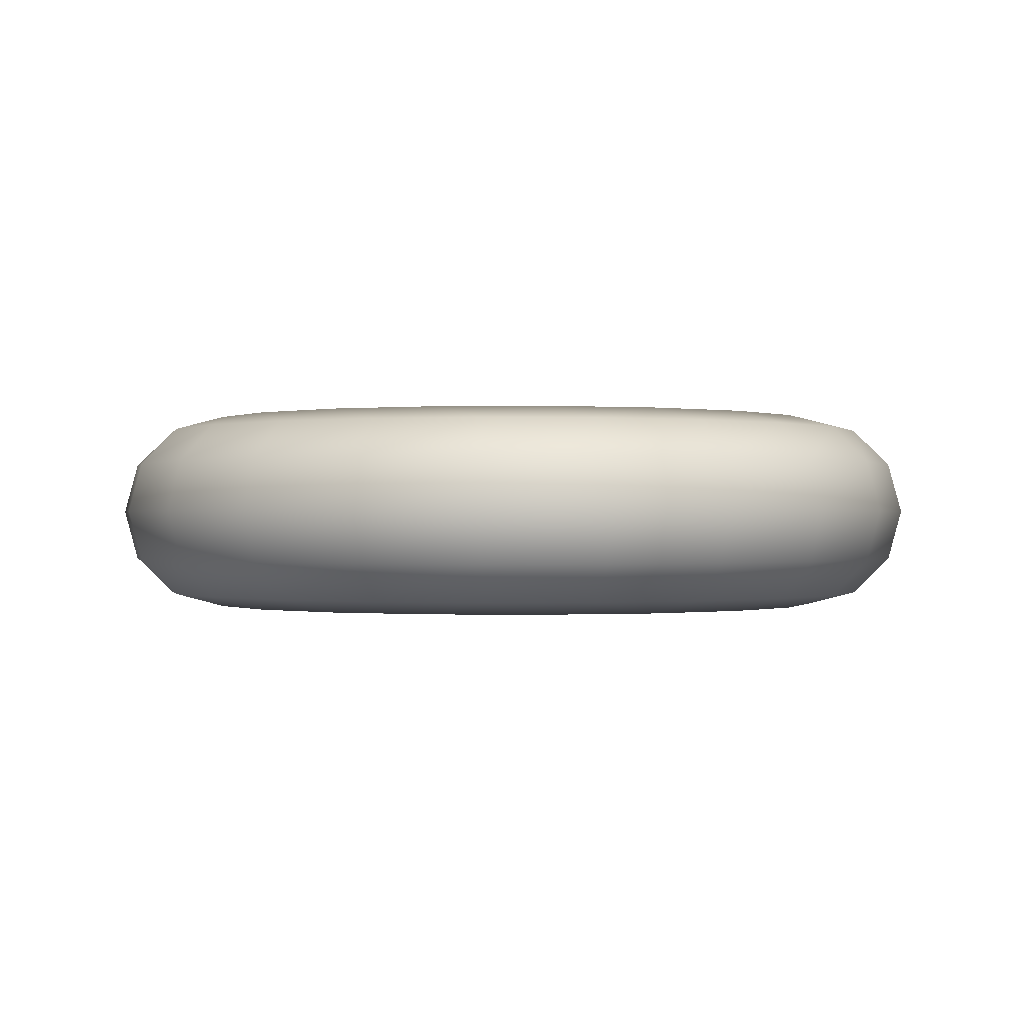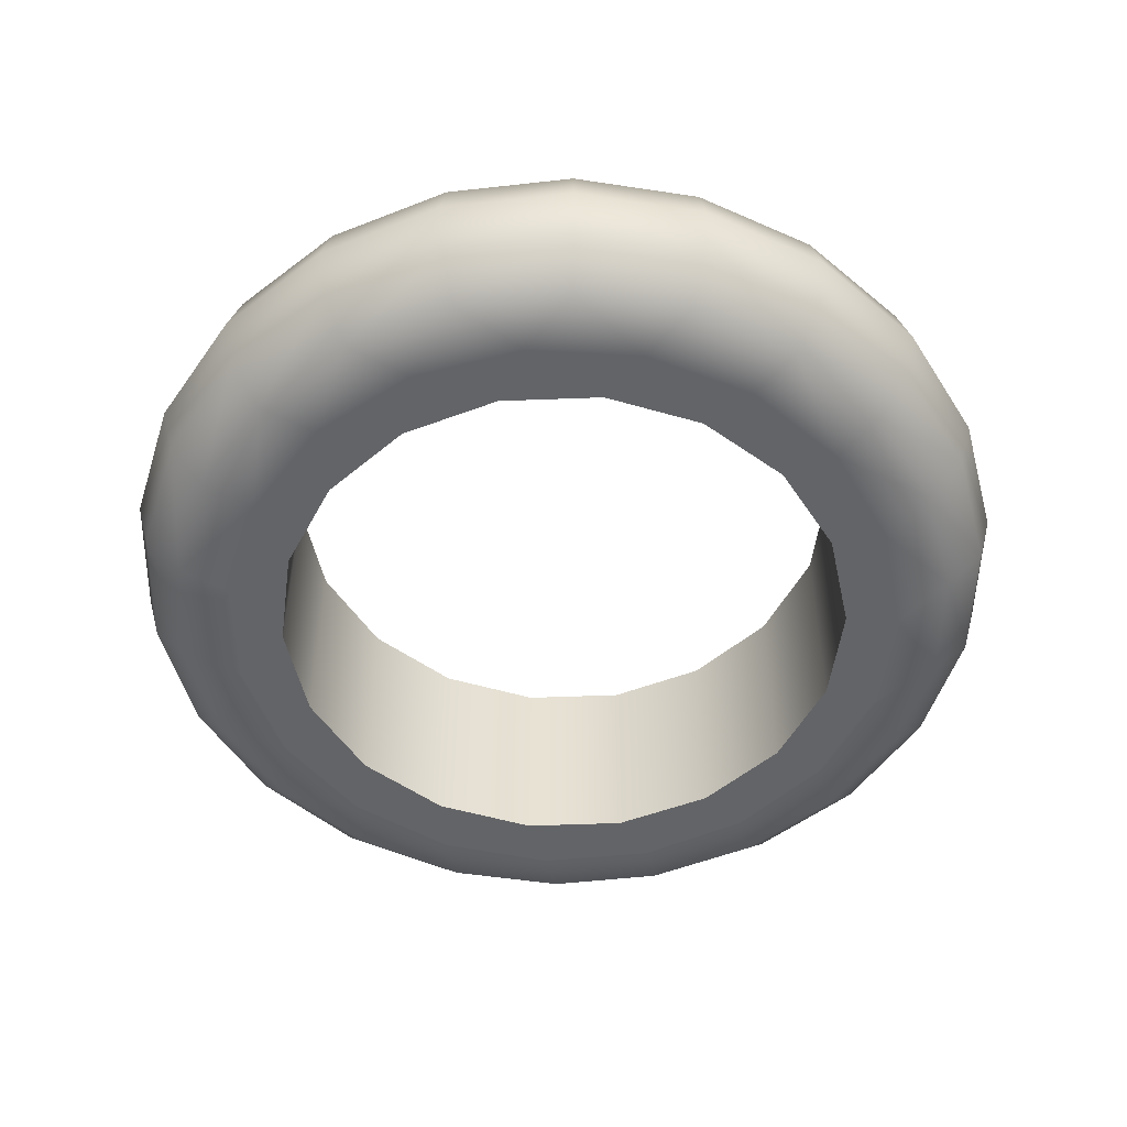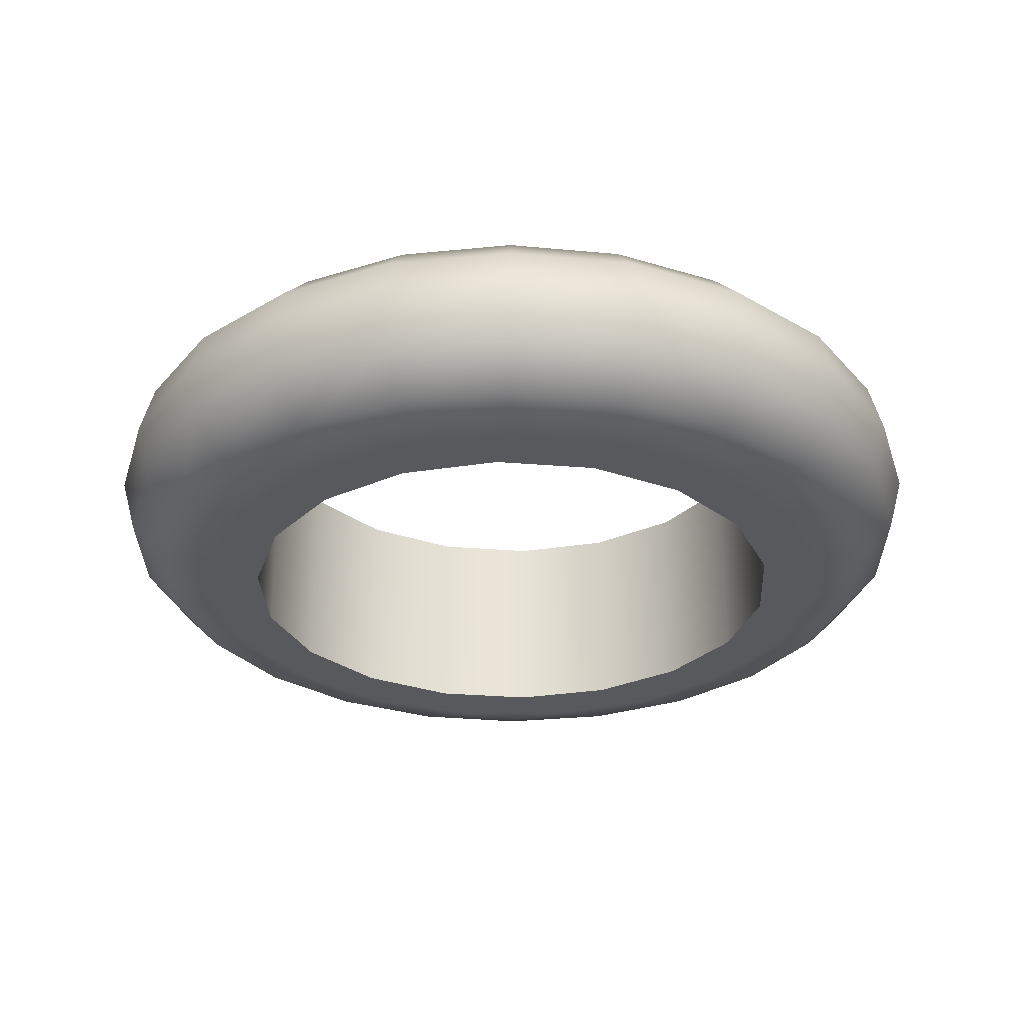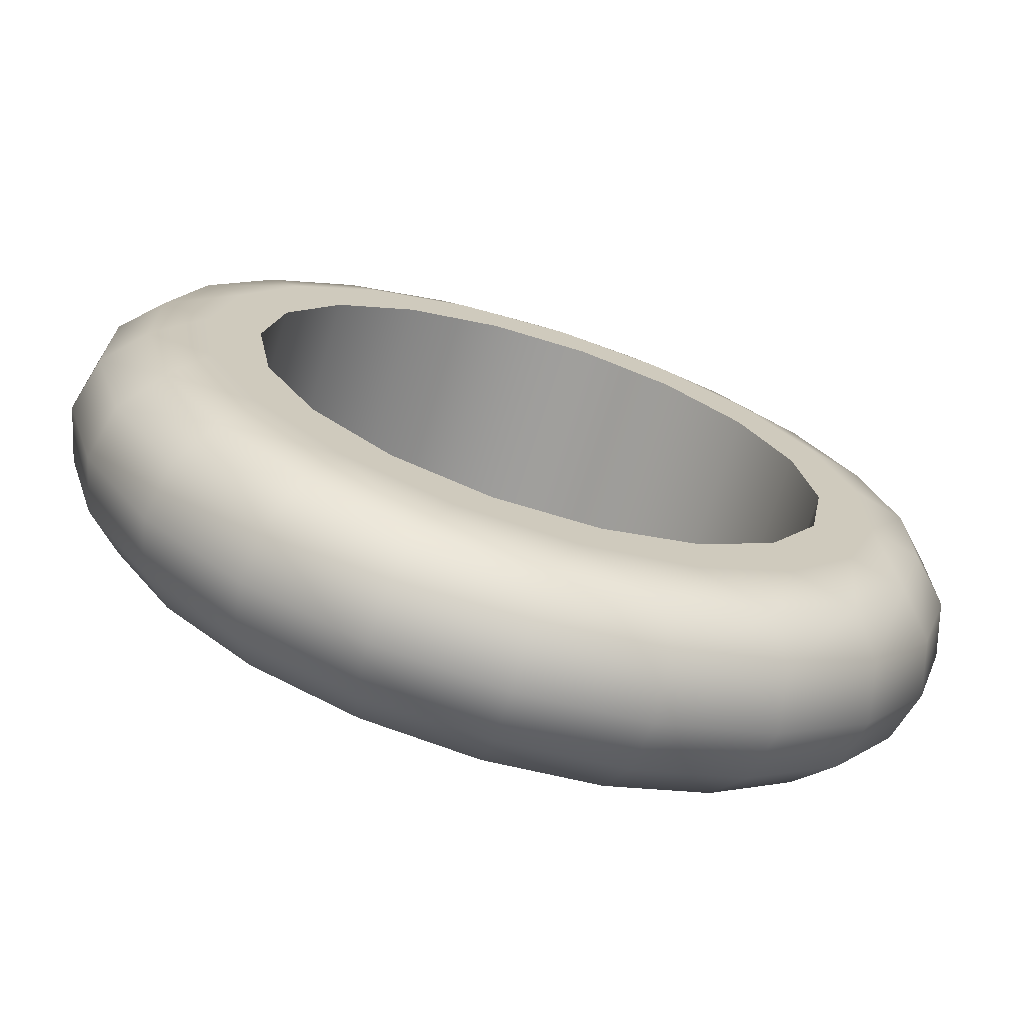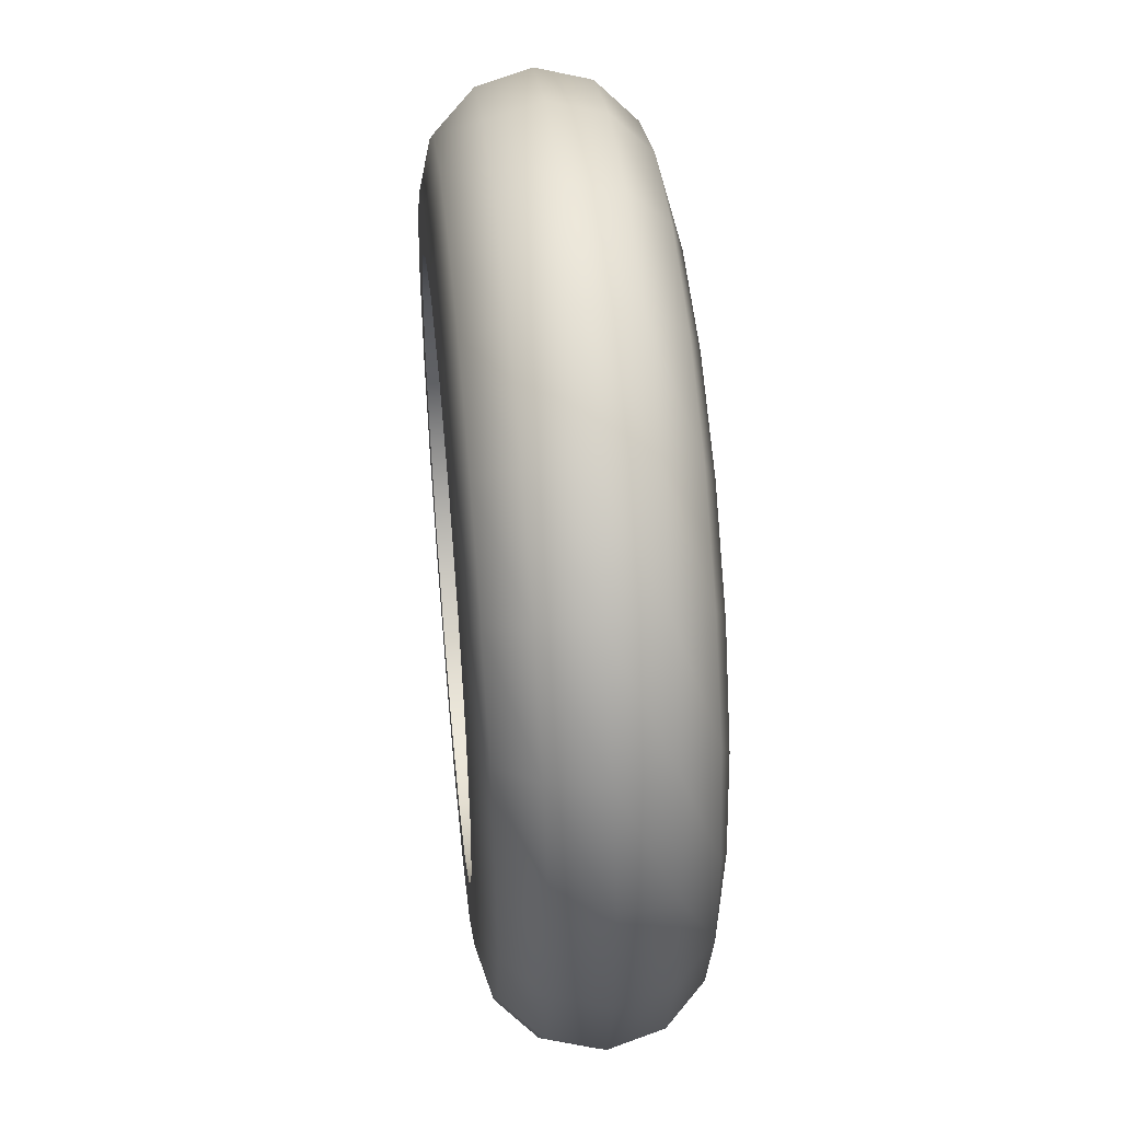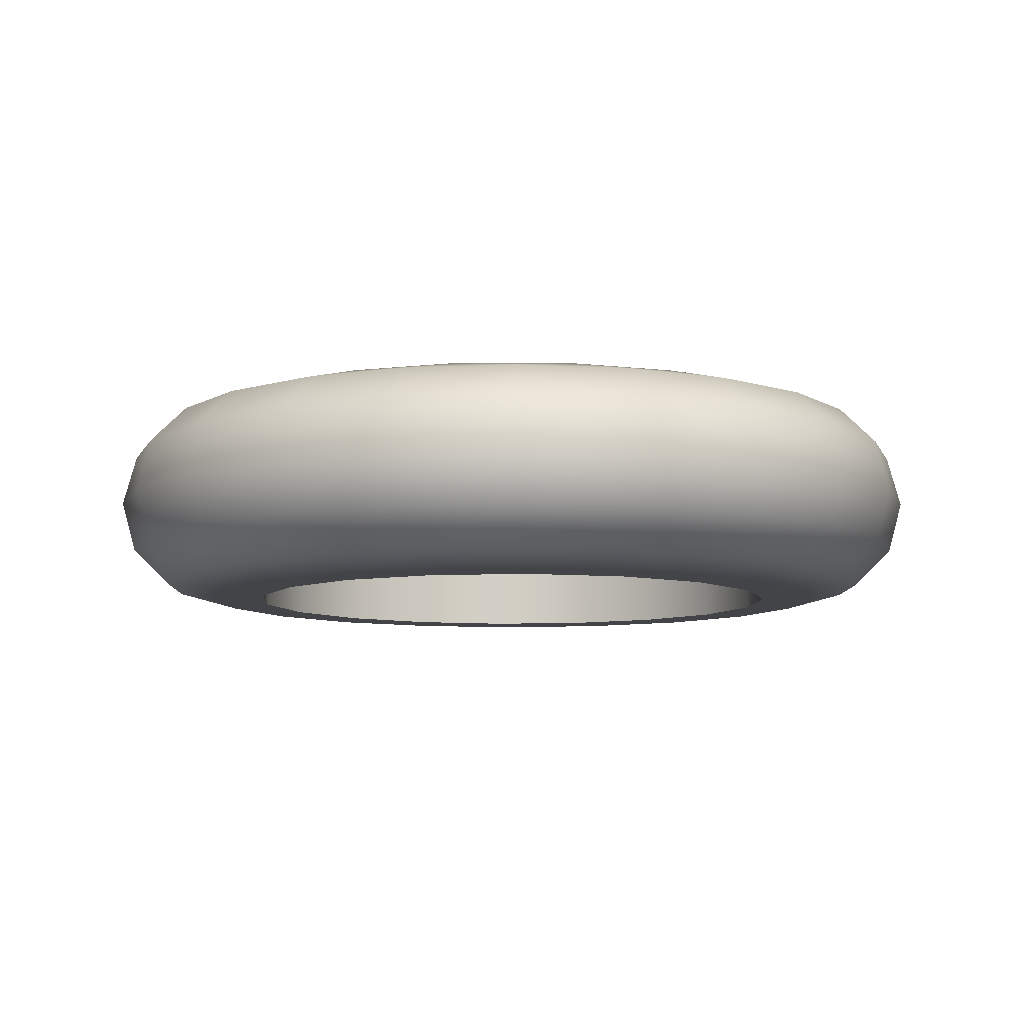
<metadata>
{"format":"obj","ext":"obj","renderer":"f3d","projection":"perspective","resolution":1024,"background":"white","views":[{"elev":-0.3,"azim":36.8,"up":"+Y"},{"elev":-51.2,"azim":162.4,"up":"+Y"},{"elev":-29.6,"azim":-147.0,"up":"+Y"},{"elev":-70.4,"azim":-17.0,"up":"+Z"},{"elev":47.6,"azim":-95.7,"up":"+Z"},{"elev":-8.1,"azim":146.6,"up":"+Y"}]}
</metadata>
<code>
g Joystick-Left-Ring
v -115 -12.5 24.25
v -114.7 -12.5 22.37
v -113.7 -12.5 20.71
v -112.2 -12.5 19.49
v -110.5 -12.5 18.83
v -108.5 -12.5 18.83
v -106.8 -12.5 19.49
v -105.3 -12.5 20.71
v -104.3 -12.5 22.37
v -104 -12.5 24.25
v -104.3 -12.5 26.13
v -105.3 -12.5 27.79
v -106.8 -12.5 29.01
v -108.5 -12.5 29.67
v -110.5 -12.5 29.67
v -112.2 -12.5 29.01
v -113.7 -12.5 27.79
v -114.7 -12.5 26.13
v -116 -12.5 24.25
v -115.6 -12.5 26.36
v -114.6 -12.5 28.24
v -113.1 -12.5 29.69
v -111.1 -12.5 30.55
v -109 -12.5 30.73
v -106.9 -12.5 30.2
v -105.1 -12.5 29.03
v -103.8 -12.5 27.34
v -103.1 -12.5 25.32
v -103.1 -12.5 23.18
v -103.8 -12.5 21.16
v -105.1 -12.5 19.47
v -106.9 -12.5 18.3
v -109 -12.5 17.77
v -111.1 -12.5 17.95
v -113.1 -12.5 18.81
v -114.6 -12.5 20.26
v -115.6 -12.5 22.14
v -116 -16.5 24.25
v -115.6 -16.5 26.36
v -114.6 -16.5 28.24
v -113.1 -16.5 29.69
v -111.1 -16.5 30.55
v -109 -16.5 30.73
v -106.9 -16.5 30.2
v -105.1 -16.5 29.03
v -103.8 -16.5 27.34
v -103.1 -16.5 25.32
v -103.1 -16.5 23.18
v -103.8 -16.5 21.16
v -105.1 -16.5 19.47
v -106.9 -16.5 18.3
v -109 -16.5 17.77
v -111.1 -16.5 17.95
v -113.1 -16.5 18.81
v -114.6 -16.5 20.26
v -115.6 -16.5 22.14
v -109.5 -12.77 31.75
v -109.5 -13.5 32.48
v -109.5 -14.5 32.75
v -109.5 -15.5 32.48
v -109.5 -16.23 31.75
v -111.6 -16.23 31.45
v -111.6 -12.77 31.45
v -111.6 -16.23 17.05
v -111.6 -12.77 17.05
v -102.1 -16.23 25.32
v -102.1 -12.77 23.18
v -116.9 -12.77 23.18
v -117.6 -13.5 23.08
v -117.9 -14.5 23.04
v -117.6 -15.5 23.08
v -116.9 -16.23 23.18
v -116.9 -16.23 25.32
v -117.6 -15.5 25.42
v -117.9 -14.5 25.46
v -117.6 -13.5 25.42
v -116.9 -12.77 25.32
v -116.3 -12.77 21.13
v -117 -13.5 20.83
v -117.2 -14.5 20.72
v -117 -15.5 20.83
v -116.3 -16.23 21.13
v -115.2 -12.77 19.34
v -115.7 -13.5 18.86
v -115.9 -14.5 18.68
v -115.7 -15.5 18.86
v -115.2 -16.23 19.34
v -113.6 -12.77 17.94
v -114 -13.5 17.32
v -114.1 -14.5 17.1
v -114 -15.5 17.32
v -113.6 -16.23 17.94
v -109.5 -12.77 16.75
v -109.5 -13.5 16.02
v -109.5 -14.5 15.75
v -109.5 -15.5 16.02
v -109.5 -16.23 16.75
v -111.8 -15.5 16.35
v -111.9 -14.5 16.09
v -111.8 -13.5 16.35
v -107.4 -12.77 17.05
v -107.2 -13.5 16.35
v -107.1 -14.5 16.09
v -107.2 -15.5 16.35
v -107.4 -16.23 17.05
v -105.4 -12.77 17.94
v -105 -13.5 17.32
v -104.9 -14.5 17.1
v -105 -15.5 17.32
v -105.4 -16.23 17.94
v -103.8 -12.77 19.34
v -103.3 -13.5 18.86
v -103.1 -14.5 18.68
v -103.3 -15.5 18.86
v -103.8 -16.23 19.34
v -102.7 -12.77 21.13
v -102 -13.5 20.83
v -101.8 -14.5 20.72
v -102 -15.5 20.83
v -102.7 -16.23 21.13
v -101.4 -13.5 23.08
v -101.1 -14.5 23.04
v -101.4 -15.5 23.08
v -102.1 -16.23 23.18
v -102.7 -12.77 27.37
v -102 -13.5 27.67
v -101.8 -14.5 27.78
v -102 -15.5 27.67
v -102.7 -16.23 27.37
v -101.4 -15.5 25.42
v -101.1 -14.5 25.46
v -101.4 -13.5 25.42
v -102.1 -12.77 25.32
v -103.8 -12.77 29.16
v -103.3 -13.5 29.64
v -103.1 -14.5 29.82
v -103.3 -15.5 29.64
v -103.8 -16.23 29.16
v -105.4 -12.77 30.56
v -105 -13.5 31.18
v -104.9 -14.5 31.4
v -105 -15.5 31.18
v -105.4 -16.23 30.56
v -107.4 -12.77 31.45
v -107.2 -13.5 32.15
v -107.1 -14.5 32.41
v -107.2 -15.5 32.15
v -107.4 -16.23 31.45
v -111.8 -13.5 32.15
v -111.9 -14.5 32.41
v -111.8 -15.5 32.15
v -115.2 -12.77 29.16
v -115.7 -13.5 29.64
v -115.9 -14.5 29.82
v -115.7 -15.5 29.64
v -115.2 -16.23 29.16
v -113.6 -16.23 30.56
v -114 -15.5 31.18
v -114.1 -14.5 31.4
v -114 -13.5 31.18
v -113.6 -12.77 30.56
v -116.3 -12.77 27.37
v -117 -13.5 27.67
v -117.2 -14.5 27.78
v -117 -15.5 27.67
v -116.3 -16.23 27.37
v -115 -16.5 24.25
v -114.7 -16.5 26.13
v -113.7 -16.5 27.79
v -112.2 -16.5 29.01
v -110.5 -16.5 29.67
v -108.5 -16.5 29.67
v -106.8 -16.5 29.01
v -105.3 -16.5 27.79
v -104.3 -16.5 26.13
v -104 -16.5 24.25
v -104.3 -16.5 22.37
v -105.3 -16.5 20.71
v -106.8 -16.5 19.49
v -108.5 -16.5 18.83
v -110.5 -16.5 18.83
v -112.2 -16.5 19.49
v -113.7 -16.5 20.71
v -114.7 -16.5 22.37
f 2 37 1
f 1 37 19
f 1 19 20
f 37 2 36
f 36 2 3
f 36 3 35
f 35 3 4
f 35 4 34
f 34 4 5
f 34 5 33
f 33 5 6
f 33 6 32
f 32 6 7
f 32 7 31
f 31 7 8
f 31 8 30
f 30 8 9
f 30 9 29
f 29 9 10
f 29 10 28
f 28 10 11
f 28 11 27
f 27 11 12
f 27 12 26
f 26 12 13
f 26 13 25
f 25 13 14
f 25 14 24
f 24 14 15
f 24 15 23
f 23 15 16
f 23 16 22
f 22 16 17
f 22 17 21
f 21 17 18
f 21 18 20
f 20 18 1
f 37 68 19
f 19 68 77
f 19 77 20
f 20 77 162
f 20 162 21
f 21 162 152
f 21 152 22
f 22 152 161
f 22 161 63
f 63 161 160
f 63 160 149
f 149 160 159
f 149 159 150
f 150 159 158
f 150 158 151
f 151 158 157
f 151 157 62
f 62 157 41
f 62 41 42
f 68 37 78
f 78 37 36
f 78 36 83
f 83 36 35
f 83 35 88
f 88 35 65
f 88 65 100
f 100 65 94
f 100 94 95
f 95 94 103
f 95 103 104
f 104 103 109
f 104 109 110
f 110 109 115
f 110 115 50
f 50 115 49
f 49 115 120
f 49 120 48
f 48 120 124
f 48 124 66
f 66 124 123
f 66 123 130
f 130 123 122
f 130 122 131
f 131 122 121
f 131 121 132
f 132 121 67
f 132 67 133
f 133 67 28
f 133 28 125
f 125 28 27
f 125 27 134
f 134 27 26
f 134 26 139
f 139 26 25
f 139 25 144
f 144 25 24
f 144 24 57
f 57 24 23
f 57 23 63
f 63 23 22
f 35 34 65
f 65 34 93
f 65 93 94
f 94 93 102
f 94 102 103
f 103 102 108
f 103 108 109
f 109 108 114
f 109 114 115
f 115 114 120
f 34 33 93
f 93 33 101
f 93 101 102
f 102 101 107
f 102 107 108
f 108 107 113
f 108 113 114
f 114 113 119
f 114 119 120
f 120 119 124
f 33 32 101
f 101 32 106
f 101 106 107
f 107 106 112
f 107 112 113
f 113 112 118
f 113 118 119
f 119 118 123
f 119 123 124
f 32 31 106
f 106 31 111
f 106 111 112
f 112 111 117
f 112 117 118
f 118 117 122
f 118 122 123
f 31 30 111
f 111 30 116
f 111 116 117
f 117 116 121
f 117 121 122
f 30 29 116
f 116 29 67
f 116 67 121
f 29 28 67
f 39 73 38
f 38 73 72
f 38 72 56
f 56 72 82
f 56 82 55
f 55 82 87
f 55 87 54
f 54 87 92
f 54 92 64
f 64 92 91
f 64 91 98
f 98 91 90
f 98 90 99
f 99 90 89
f 99 89 100
f 100 89 88
f 73 39 166
f 166 39 40
f 166 40 156
f 156 40 41
f 156 41 157
f 62 42 61
f 61 42 43
f 61 43 148
f 148 43 44
f 148 44 143
f 143 44 45
f 143 45 138
f 138 45 46
f 138 46 129
f 129 46 47
f 129 47 66
f 66 47 48
f 50 51 110
f 110 51 105
f 110 105 104
f 104 105 96
f 104 96 95
f 95 96 99
f 95 99 100
f 51 52 105
f 105 52 97
f 105 97 96
f 96 97 98
f 96 98 99
f 52 53 97
f 97 53 64
f 97 64 98
f 53 54 64
f 57 58 144
f 144 58 145
f 144 145 139
f 139 145 140
f 139 140 134
f 134 140 135
f 134 135 125
f 125 135 126
f 125 126 133
f 133 126 132
f 58 59 145
f 145 59 146
f 145 146 140
f 140 146 141
f 140 141 135
f 135 141 136
f 135 136 126
f 126 136 127
f 126 127 132
f 132 127 131
f 63 149 57
f 57 149 58
f 59 60 146
f 146 60 147
f 146 147 141
f 141 147 142
f 141 142 136
f 136 142 137
f 136 137 127
f 127 137 128
f 127 128 131
f 131 128 130
f 149 150 58
f 58 150 59
f 60 61 147
f 147 61 148
f 147 148 142
f 142 148 143
f 142 143 137
f 137 143 138
f 137 138 128
f 128 138 129
f 128 129 130
f 130 129 66
f 150 151 59
f 59 151 60
f 151 62 60
f 60 62 61
f 68 69 77
f 77 69 76
f 77 76 162
f 162 76 163
f 162 163 152
f 152 163 153
f 152 153 161
f 161 153 160
f 69 70 76
f 76 70 75
f 76 75 163
f 163 75 164
f 163 164 153
f 153 164 154
f 153 154 160
f 160 154 159
f 69 68 79
f 79 68 78
f 79 78 84
f 84 78 83
f 84 83 89
f 89 83 88
f 70 71 75
f 75 71 74
f 75 74 164
f 164 74 165
f 164 165 154
f 154 165 155
f 154 155 159
f 159 155 158
f 70 69 80
f 80 69 79
f 80 79 85
f 85 79 84
f 85 84 90
f 90 84 89
f 71 72 74
f 74 72 73
f 74 73 165
f 165 73 166
f 165 166 155
f 155 166 156
f 155 156 158
f 158 156 157
f 71 70 81
f 81 70 80
f 81 80 86
f 86 80 85
f 86 85 91
f 91 85 90
f 72 71 82
f 82 71 81
f 82 81 87
f 87 81 86
f 87 86 92
f 92 86 91
f 168 39 167
f 167 39 38
f 167 38 56
f 39 168 40
f 40 168 169
f 40 169 41
f 41 169 170
f 41 170 42
f 42 170 171
f 42 171 43
f 43 171 172
f 43 172 44
f 44 172 173
f 44 173 45
f 45 173 174
f 45 174 46
f 46 174 175
f 46 175 47
f 47 175 176
f 47 176 48
f 48 176 177
f 48 177 49
f 49 177 178
f 49 178 50
f 50 178 179
f 50 179 51
f 51 179 180
f 51 180 52
f 52 180 181
f 52 181 53
f 53 181 182
f 53 182 54
f 54 182 183
f 54 183 55
f 55 183 184
f 55 184 56
f 56 184 167
f 18 168 1
f 1 168 167
f 1 167 2
f 2 167 184
f 2 184 3
f 3 184 183
f 3 183 4
f 4 183 182
f 4 182 5
f 5 182 181
f 5 181 6
f 6 181 180
f 6 180 7
f 7 180 179
f 7 179 8
f 8 179 178
f 8 178 9
f 9 178 177
f 9 177 10
f 10 177 176
f 10 176 11
f 11 176 175
f 11 175 12
f 12 175 174
f 12 174 13
f 13 174 173
f 13 173 14
f 14 173 172
f 14 172 15
f 15 172 171
f 15 171 16
f 16 171 170
f 16 170 17
f 17 170 169
f 17 169 18
f 18 169 168

</code>
